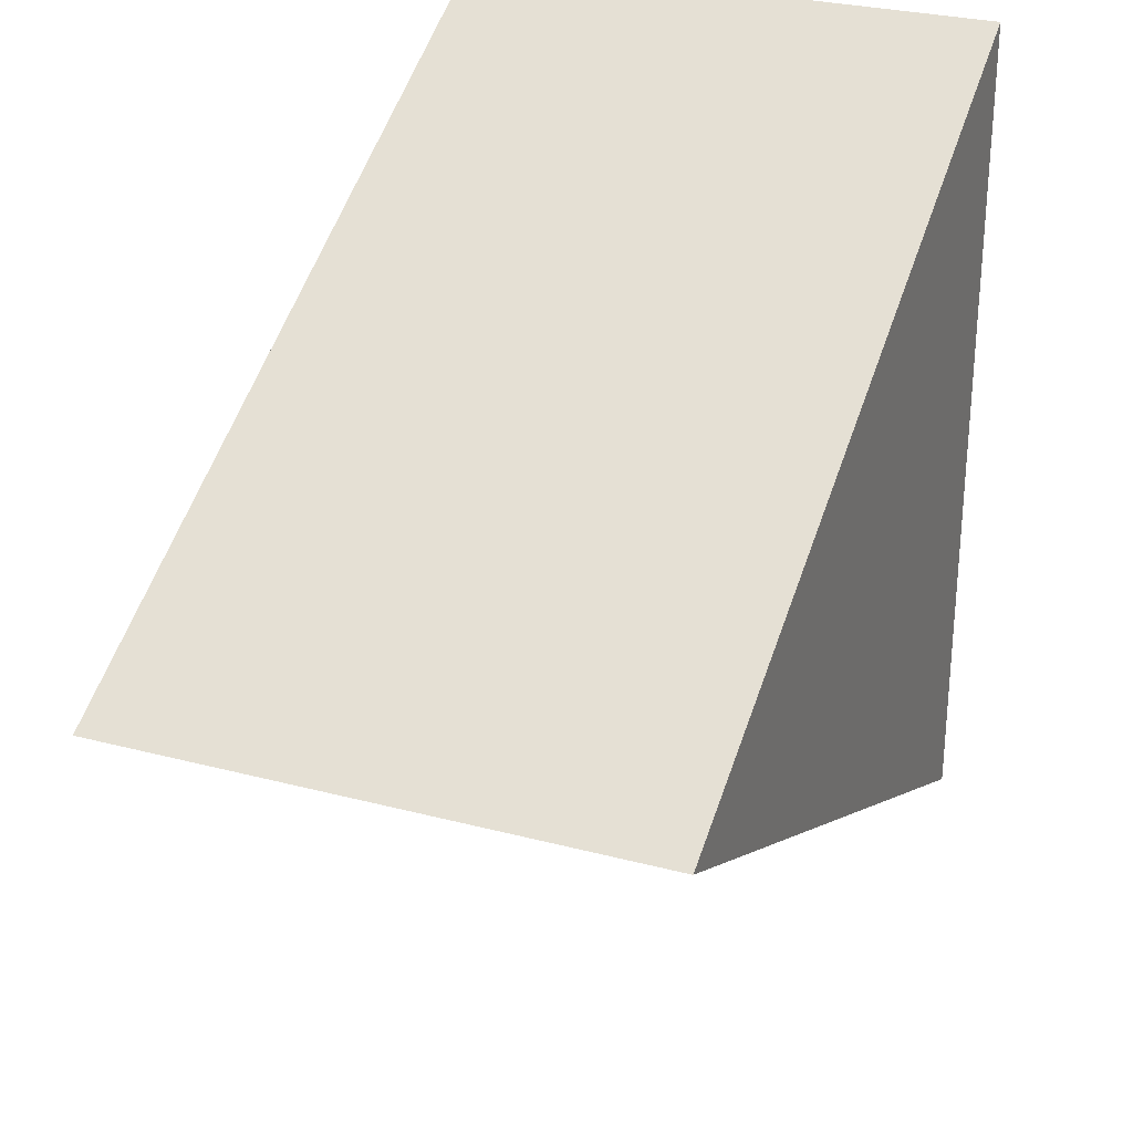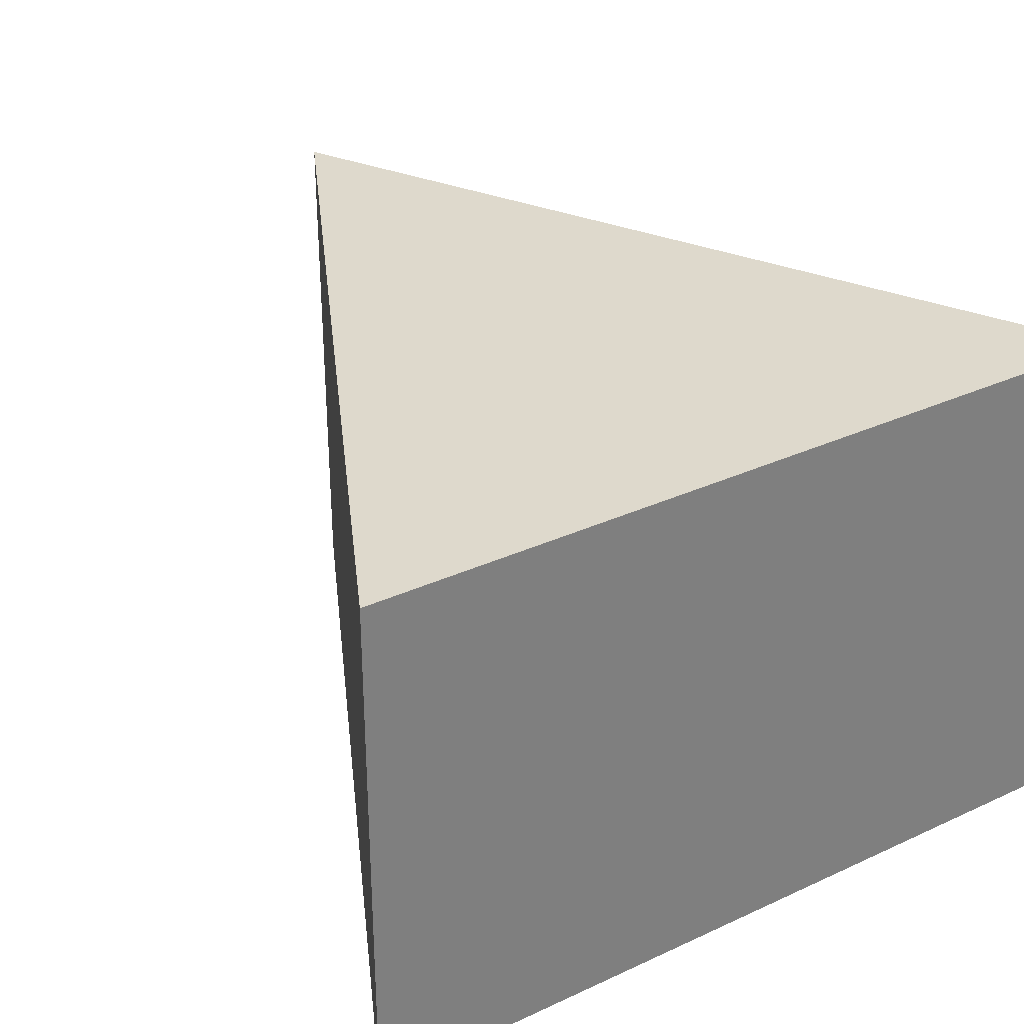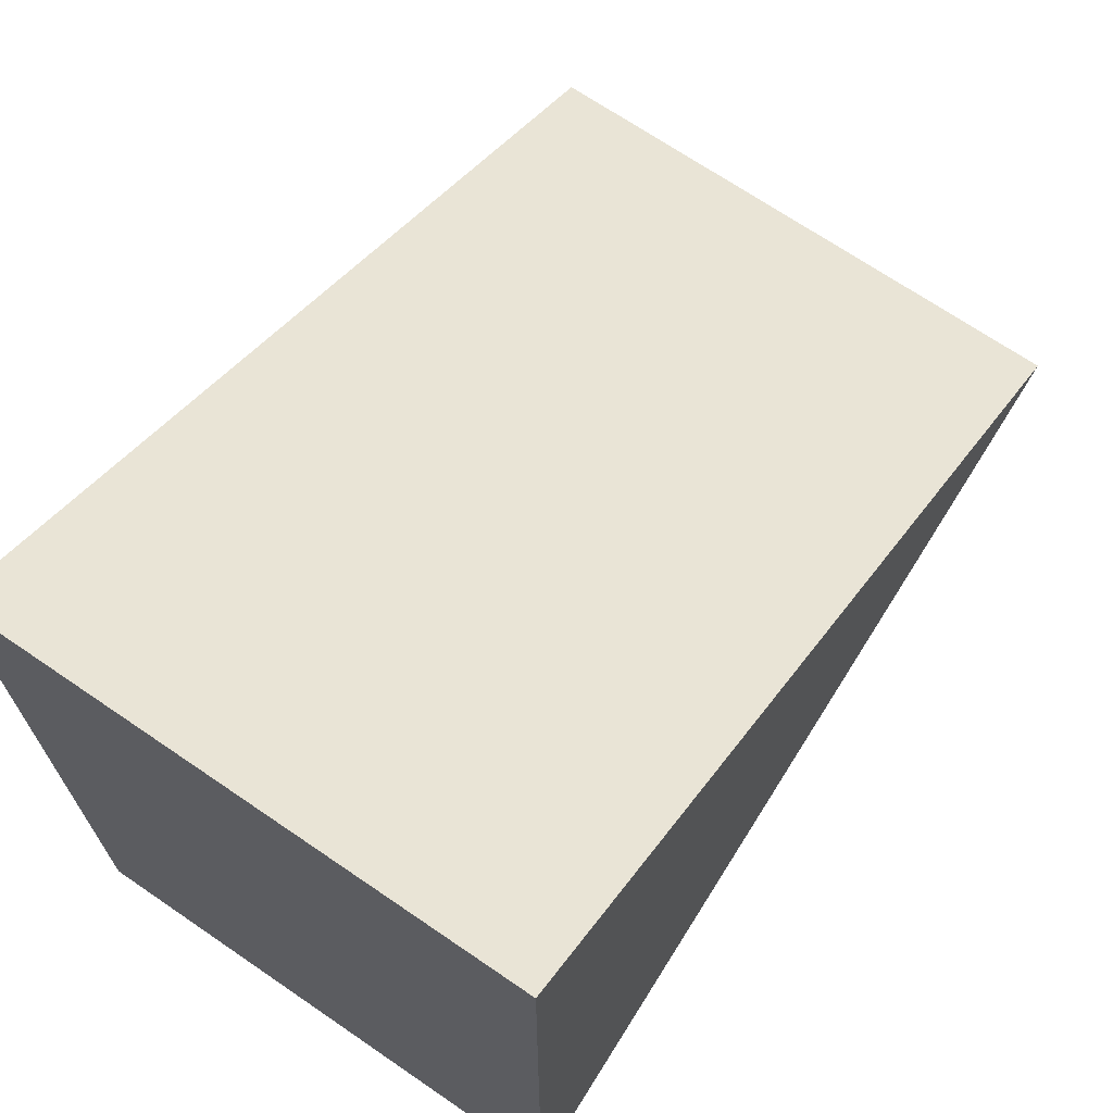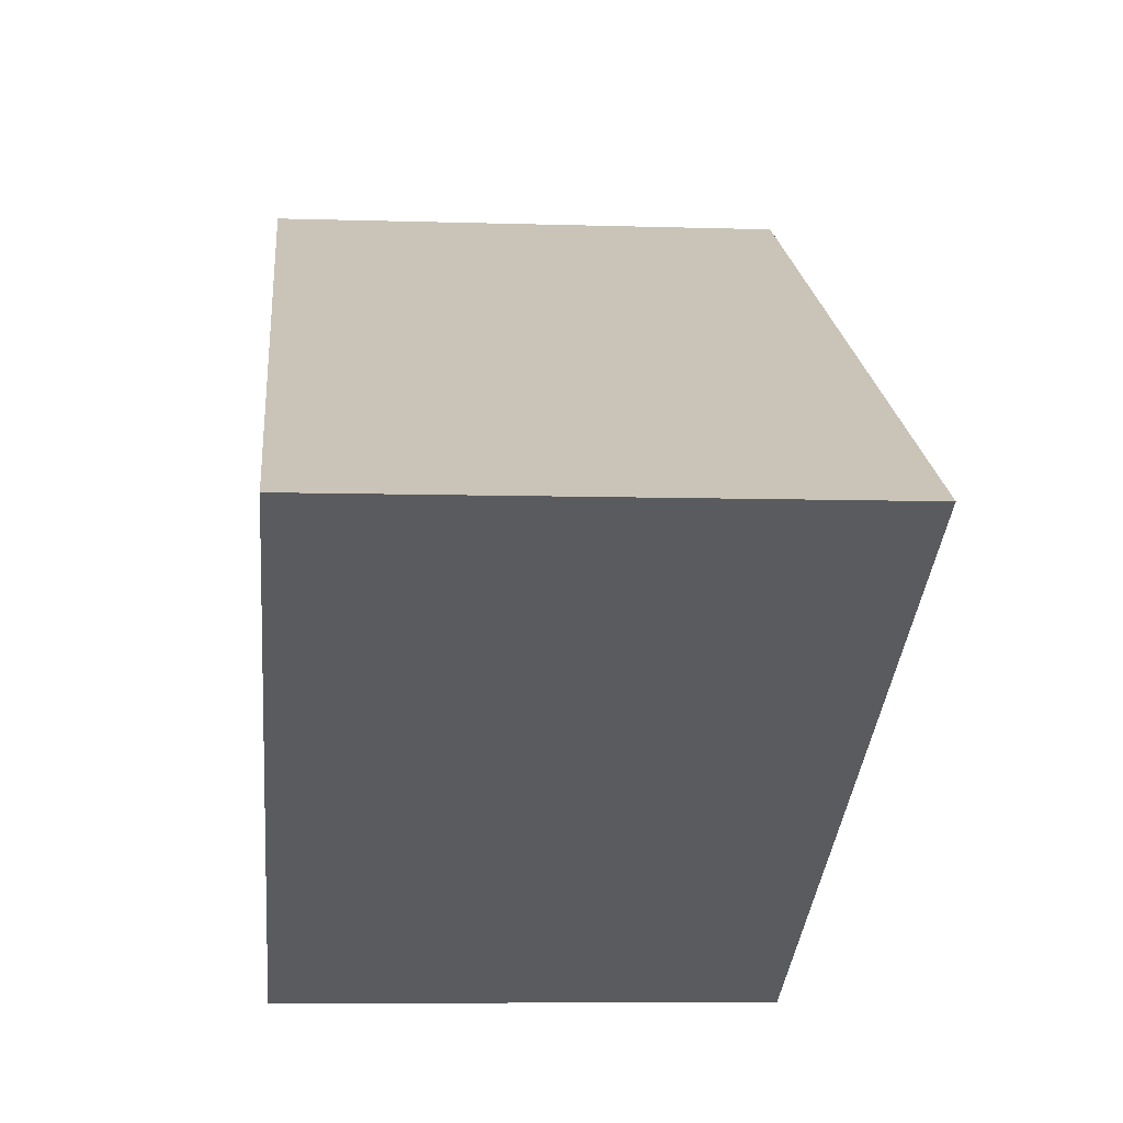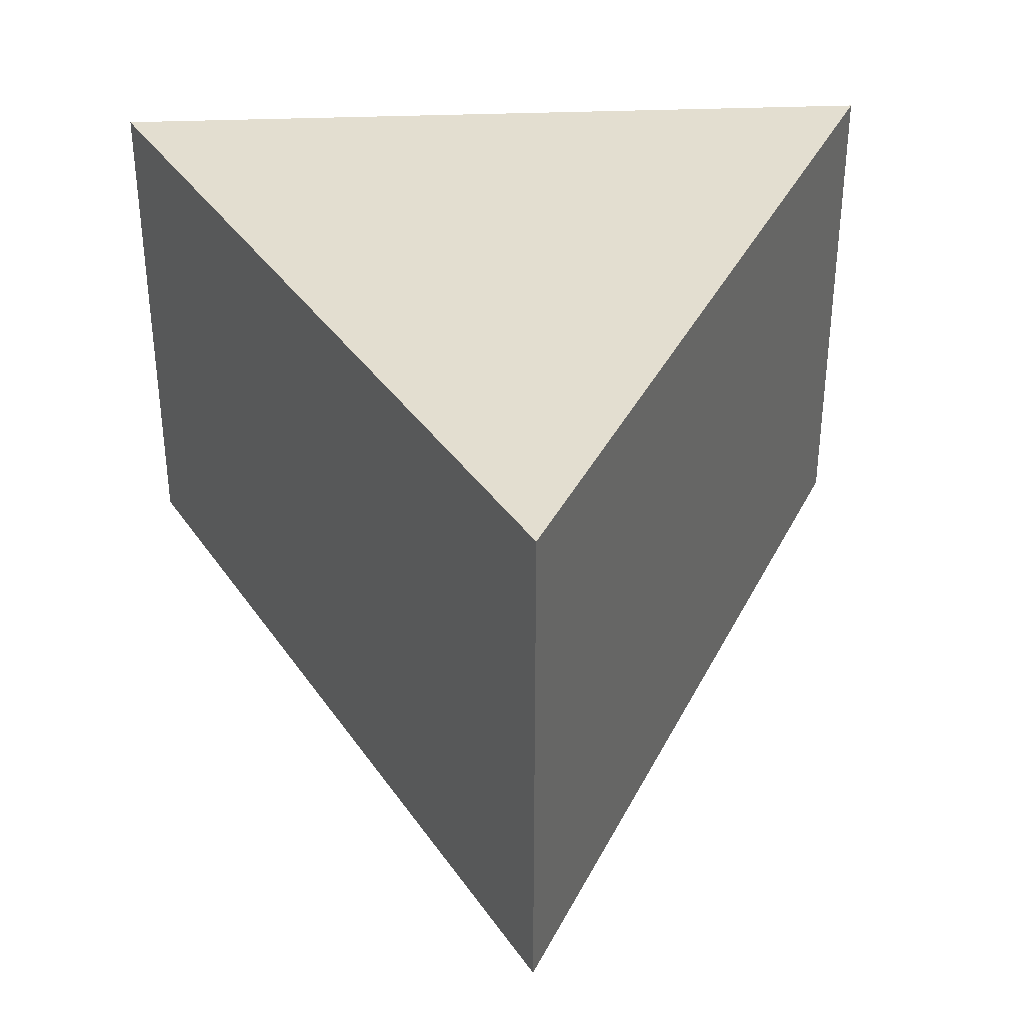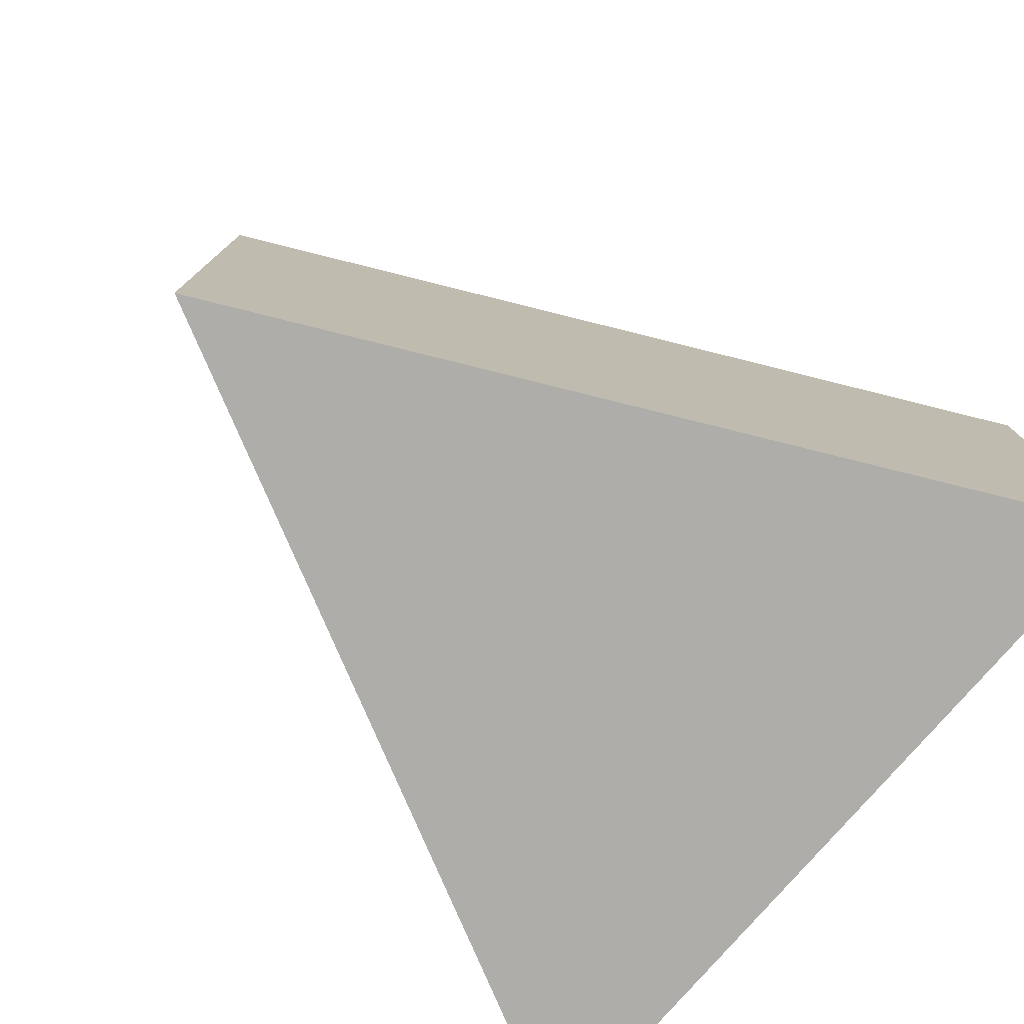
<metadata>
{"format":"obj","ext":"obj","renderer":"f3d","projection":"perspective","resolution":1024,"background":"white","views":[{"elev":28.6,"azim":111.6,"up":"+Z"},{"elev":31.9,"azim":-123.0,"up":"+Y"},{"elev":69.3,"azim":-55.6,"up":"+Z"},{"elev":-6.7,"azim":84.7,"up":"+Z"},{"elev":35.7,"azim":87.0,"up":"+Y"},{"elev":-77.4,"azim":139.4,"up":"+Y"}]}
</metadata>
<code>
o 立方体
v -0.4583 -0.2228 0.4583
v -0.4583 0.3655 0.4583
v -0.4583 -0.2228 -0.4583
v -0.4583 0.3655 -0.4583
v 0.4583 -0.2228 0.000922
v 0.4583 0.3655 0.000922
f 1 2 4 3
f 3 4 6 5
f 5 6 2 1
f 3 5 1
f 6 4 2

</code>
